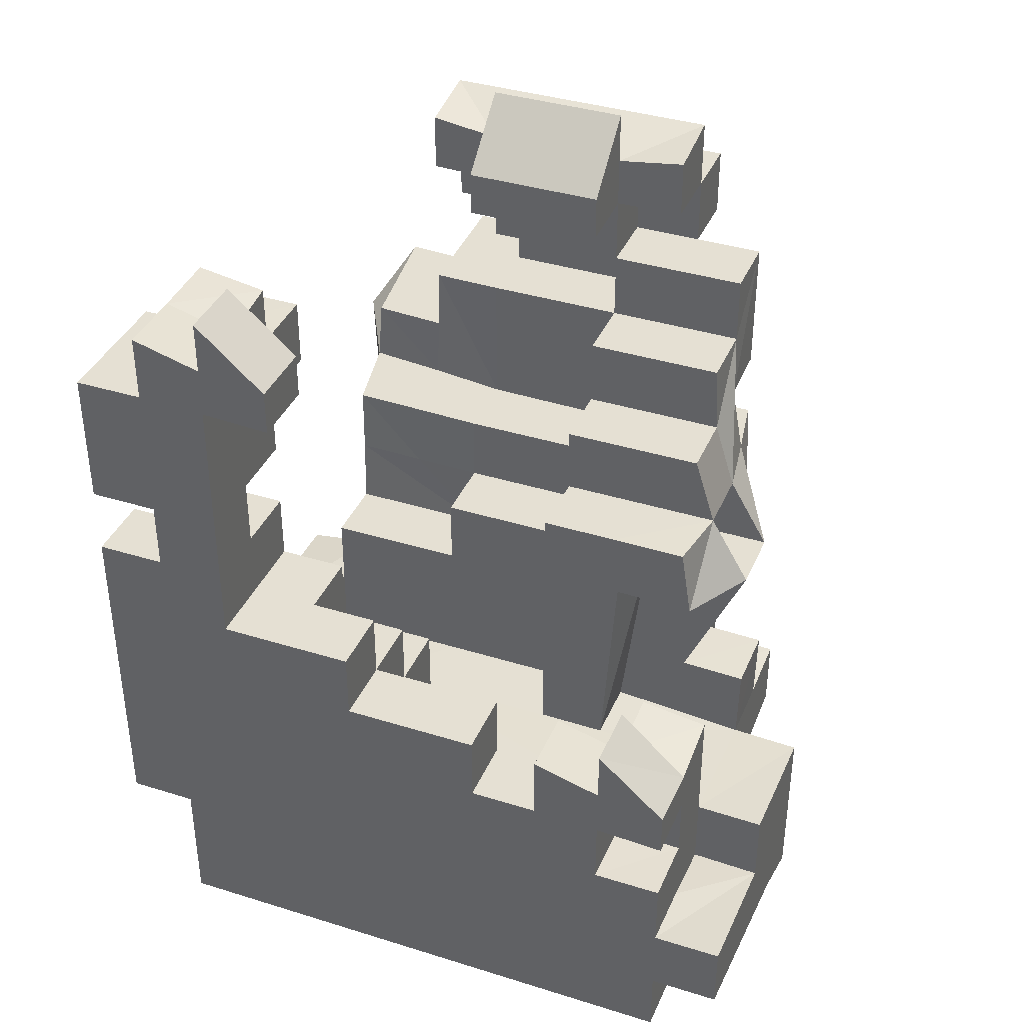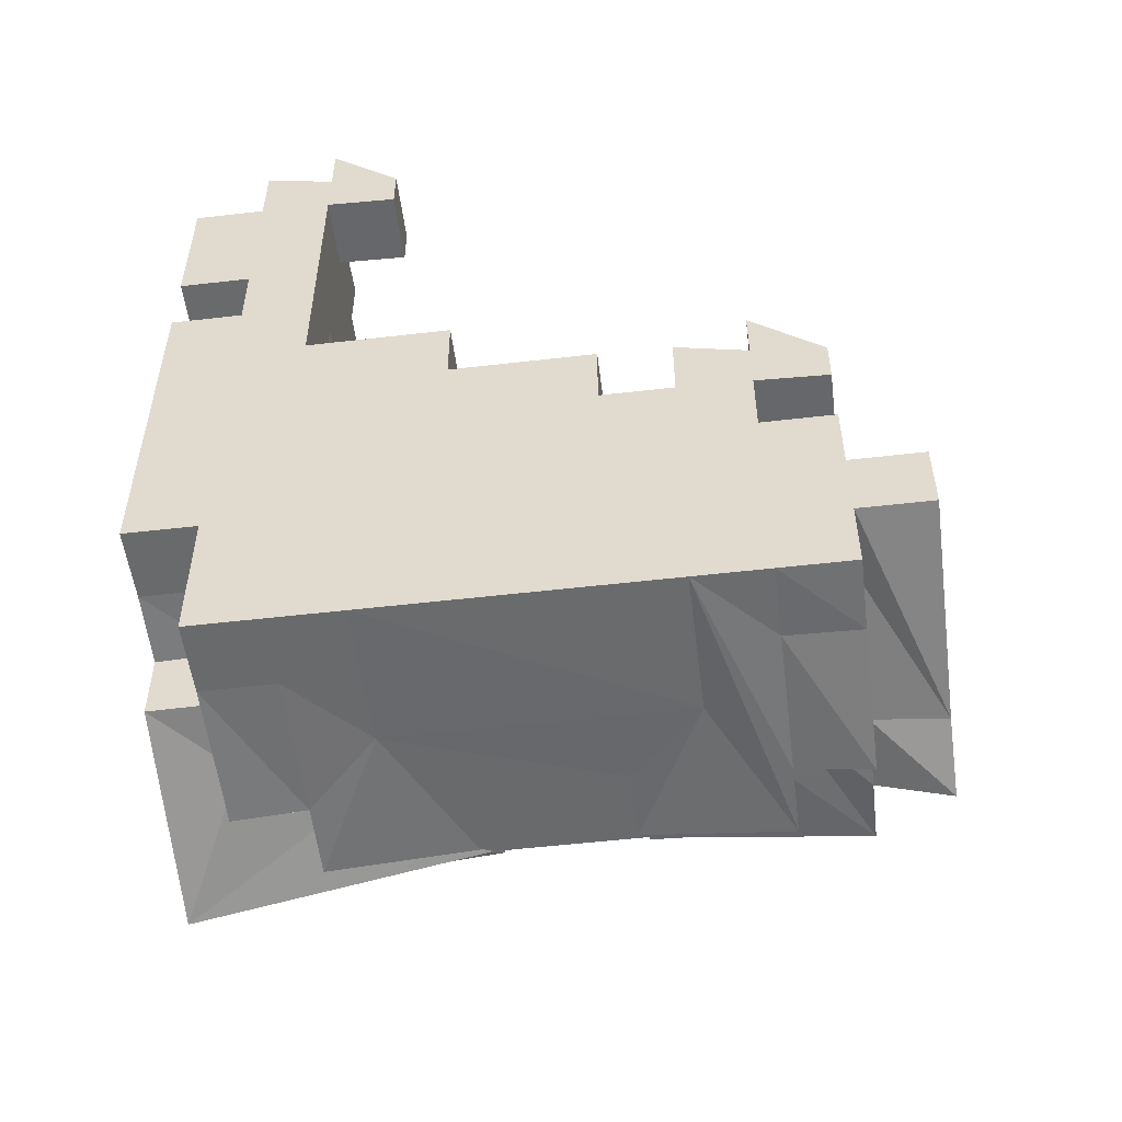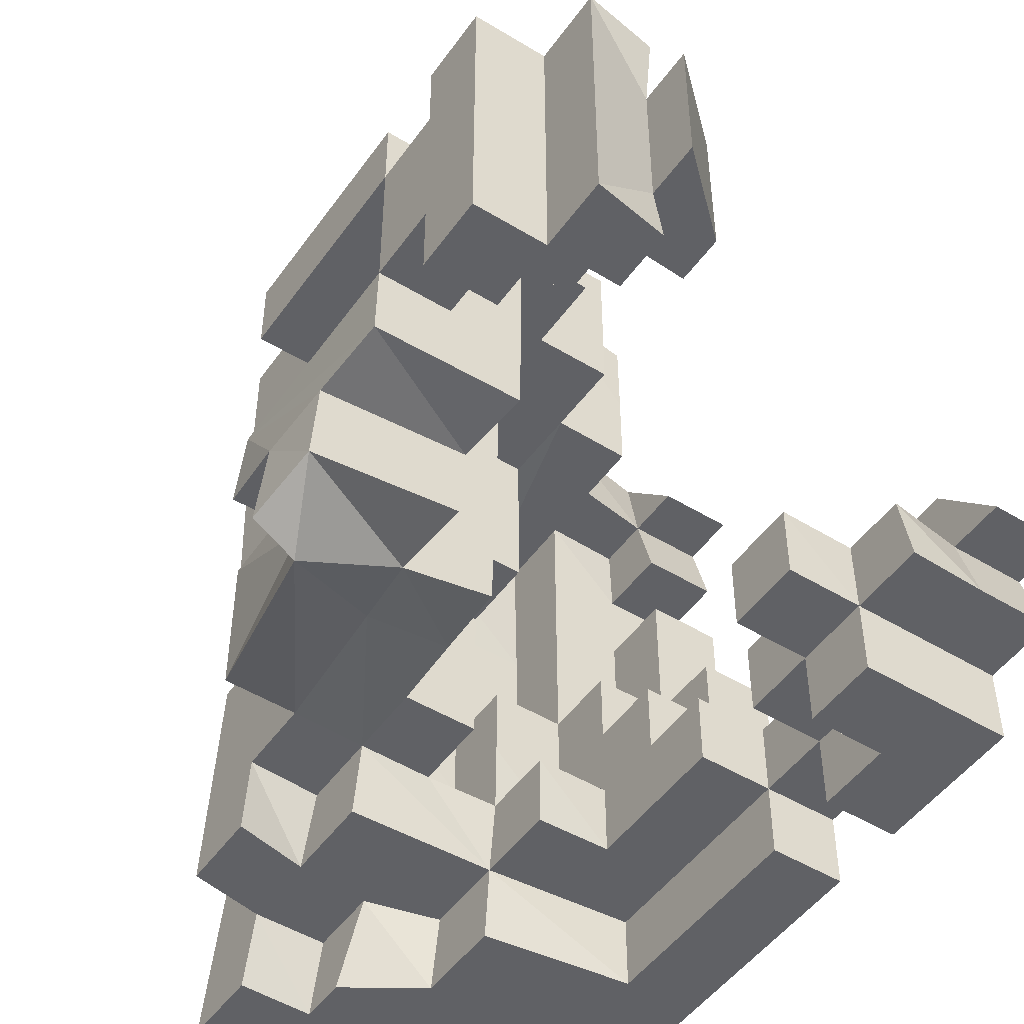
<metadata>
{"format":"obj","ext":"obj","renderer":"f3d","projection":"perspective","resolution":1024,"background":"white","views":[{"elev":38.0,"azim":-68.4,"up":"+Y"},{"elev":-52.9,"azim":-82.9,"up":"+Y"},{"elev":-49.1,"azim":146.0,"up":"+Z"}]}
</metadata>
<code>
o Mini-Bot_Wizard_LOD0-0
v 0.8194 1.9 -0.2397
v 0.8194 2 -0.3397
v 0.8018 2.1 -0.2051
v 0.8 2.3 -0.1
v 0.8 2.2 0.2
v 0.7 1.6 -0.3
v 0.7 1.6 -0.1
v 0.7038 1.8 -0.1038
v 0.7 1.6 0.2
v 0.7 1.8 0.2022
v 0.7 1.6 0.3
v 0.7 2.1 0.2
v 0.7 2 0.3
v 0.7 2.2 0.1
v 0.7 2.2 0.2
v 0.7 2.2 0.3
v 0.6 1.481 -0.4
v 0.6 1.4 -0.1
v 0.6 1.499 -0.2
v 0.6 1.5 0.2
v 0.6 1.497 0.3
v 0.6 1.493 0.4
v 0.6 1.599 -0.3
v 0.6 1.6 0.2005
v 0.6 1.6 0.3022
v 0.6 1.8 0.1022
v 0.6 1.9 0.2113
v 0.6 2 0.3022
v 0.6 2.445 0.1
v 0.5 1.3 -0.1
v 0.5 1.349 -0.4
v 0.5 1.4 -0.1
v 0.5 1.264 0.4
v 0.5 1.581 -0.4
v 0.5 1.6 -0.1
v 0.5 1.6 0.1
v 0.5 1.599 0.3056
v 0.5 1.485 0.4
v 0.5 1.493 0.3
v 0.4 1.185 -0.3
v 0.4 1.3 -0.1
v 0.4 1.2 0.1
v 0.4 1.3 0.1
v 0.4 1.277 0.3
v 0.4 1.389 -0.5
v 0.4 1.325 -0.5
v 0.4 1.477 0.5
v 0.4 1.9 0.2207
v 0.4 1.8 0.3964
v 0.4 1.8 0.2371
v 0.3 1.171 0.4
v 0.3 1.264 0.4
v 0.3 1.471 -0.4
v 0.3 1.5 -0.2
v 0.3 1.493 -0.3
v 0.3 1.6 -0.2
v 0.3 1.5 -0.1
v 0.3 1.6 -0.1
v 0.3 2.2 -0.4
v 0.3 2.1 -0.3
v 0.2 1.5 0.1
v 0.2 1.7 -0.1
v 0.2 1.669 0.4
v 0.2 2.1 -0.4
v 0.2 2 -0.3
v 0.2 2.1 -0.3
v 0.2 2.2 -0.5
v 0.2 2.1 -0.5
v 0.2 2.299 -0.4
v 0.1 1.7 -0.1
v 0.1 1.697 0.2
v 0.1 1.8 -0.2
v 0.1 1.745 0.3
v 0.1 1.651 0.4
v 0.1 1.6 -0.5
v 0.1 1.9 -0.3
v 0.1 2.192 -0.2
v 0.1 2.345 -0.3
v 0.1 2.256 -0.2
v 0.7 2.1 -0.1
v 0.7 2.2 -0.2
v 0.7 2.3 -0.2
v 0.7 2.3 -0.1
v 0.6 1.7 0.2113
v 0.6 1.8 0.3371
v 0.6317 1.9 -0.3267
v 0.6194 1.9 -0.2137
v 0.6038 1.9 -0.1009
v 0.6 1.9 0.1005
v 0.6 2.297 -0.1
v 0.6 2.299 -0.2
v 0.6 2.383 -0.2
v 0.6 2.369 0.1
v 0.5 1.7 -0.3
v 0.5 1.7 -0.2
v 0.5018 1.8 -0.2
v 0.5071 1.9 -0.3006
v 0.5038 1.9 -0.2
v 0.5 1.8 0.1056
v 0.5 1.9 -0.1
v 0.5 1.9 0.1022
v 0.5 1.8 0.3964
v 0.5 1.9 0.2207
v 0.5 1.9 0.3371
v 0.5 2 0.1
v 0.5 2 0.3056
v 0.5 2.356 -0.1
v 0.4 1.485 -0.3
v 0.4 1.499 -0.2
v 0.4 1.595 -0.3
v 0.4 1.498 0.2
v 0.4 1.482 0.4
v 0.4 1.595 0.4022
v 0.4 1.7 -0.3
v 0.4 1.5 -0.1
v 0.4 1.7 -0.2
v 0.4 1.5 0.1
v 0.4 1.7 -0.1
v 0.4 2 0.2022
v 0.3 1.8 0.2207
v 0.3 1.9 0.2113
v 0.2 1.382 0.5
v 0.2 1.491 0.5
v 0 1.2 -0.3
v 0 1.3 -0.3
v 0 1.2 -0.2
v 0 1.2 0.2
v 0 1.3 -0.2
v 0 1.3 0.2
v 0 1.3 0.3
v 0 1.3 0.4
v 0 1.4 -0.4
v 0 1.3 0.5
v 0 1.4 -0.5
v 0 1.5 0.1
v 0 1.5 0.2
v 0 1.7 -0.4
v 0 1.592 0.4
v 0 1.8 -0.4
v 0 1.656 0.4
v 0 1.9 -0.4
v 0 1.9 -0.3
v 0 2 -0.4
v 0 2 -0.3
v 0 2.1 -0.4
v 0 2.2 -0.4
v 0.5 1.327 -0.5
v 0.5 1.214 -0.5
v 0.3 1.454 -0.5
v 0.2 1.391 -0.5
v 0.1 1.4 -0.5
v 0.1 2.2 -0.5
v 0 2.1 -0.5
v 0 2.2 -0.5
v 0.6 1.37 -0.4
v 0.2 1.7 -0.4
v 0.3 2.1 -0.4
v 0.1 1.3 -0.4
v 0.2 1.394 -0.4
v 0.1 1.6 -0.4
v 0.2 1.9 -0.4
v 0.1 2 -0.4
v 0.1 2.1 -0.4
v 0 2.297 -0.4
v 0.7739 1.9 -0.403
v 0.8317 1.9 -0.366
v 0.6194 1.8 -0.3137
v 0.5 1.596 -0.3
v 0.5038 1.8 -0.3
v 0.4 1.282 -0.3
v 0.1 2.269 -0.3
v 0.7194 1.8 -0.2234
v 0.8119 1.8 -0.2252
v 0.8 2.3 -0.2
v 0.8 2.2 -0.2
v 0.6119 2 -0.2068
v 0.6018 2.1 -0.2001
v 0.6 2.2 -0.1
v 0.4 1.8 -0.1
v 0.7 1.8 0.1
v 0.8 2.1 0.1
v 0.8 1.8 0.1
v 0.6 1.6 0.1
v 0.7 1.6 0.1
v 0.6 2.1 0.1
v 0.5 1.4 0.1
v 0.6 2 0.1
v 0.5 2.1 0.1
v 0.4 1.8 0.1056
v 0.4 1.9 0.1022
v 0.4 2 0.1
v 0.3 1.5 0.1
v 0 1.697 0.2
v 0.2 1.683 0.3014
v 0.2 1.599 0.3
v 0 1.745 0.3
v 0.3 1.598 -0.3
v 0.2 1.6 -0.3
v 0.1 2.1 -0.3
v 0 2.197 -0.3
v 0.2 1.7 -0.2
v 0.2 1.8 -0.2
v 0 2.192 -0.2
v 0 2.256 -0.2
v 0.8018 1.8 -0.1051
v 0.6018 1.8 -0.1001
v 0.2 1.5 -0.1
v 0.1 1.6 -0.1
v 0 1.8 -0.1
v 0.8 2.2 0.1
v 0.7 2.1 0.1
v 0.7 2.3 0.1
v 0.6 2.2 0.1
v 0 1.7 0.1
v 0.8 2.1 0.2
v 0.7 1.9 0.2005
v 0.7 2 0.2
v 0.8 2.3 0.2
v 0.6 2.299 0.2
v 0.6 2.383 0.2
v 0.6 1.8 0.2207
v 0.7 1.9 0.3022
v 0.6 1.7 0.3207
v 0.6 1.9 0.3207
v 0.5 2.1 0.3
v 0.4 1.598 0.3056
v 0.4 1.9 0.3371
v 0.3 1.797 0.3371
v 0.3 1.899 0.3208
v 0.1 1.5 0.3
v 0 1.5 0.3
v 0.5 1.371 0.4
v 0.4 1.252 0.4
v 0.5 1.596 0.4022
v 0.1 1.196 0.4
v 0.2 1.385 0.4
v 0.1 1.499 0.4
v 0 1.4 0.4
v 0.4 1.218 0.5
v 0.3 1.364 0.5
v 0.3 1.193 -0.3
v 0.1 1.2 -0.4
v 0.3 1.185 -0.4
v 0.1 1.2 -0.3
v 0 1.2 -0.4
v 0.2 1.2 -0.2
v 0.4 1.2 -0.1
v 0.3 1.2 -0.1
v 0.3 1.2 0.1
v 0.2 1.199 0.2
v 0.4 1.182 0.3
v 0.3 1.185 0.3
v 0.1 1.199 0.3
v 0 1.2 0.3
v 0 1.2 0.4
v 0.3 1.28 -0.4
v 0.2 1.293 -0.5
v 0.2 1.295 -0.4
v 0.3 1.291 -0.3
v 0.5 1.3 0.1
v 0.3 1.282 0.3
v 0.3 1.252 0.5
v 0.1 1.295 0.4
v 0.1 1.4 -0.4
v 0.6 1.385 0.4
v 0.6 1.4 0.1
v 0.7 1.6 -0.2
v 0.6 1.6 -0.2
v 0.6 1.6 -0.1
v 0.1 1.592 0.4
v 0 1.597 0.3
v 0.1 1.597 0.3
v 0.8 1.8 0.2
v 0.5 1.8 0.2371
v 0.7317 1.9 -0.2403
v 0 2 -0.5
v 0.1 2 -0.5
v 0.2 2 -0.4
v 0.1 2 -0.3
v 0.6 2 0.2005
v 0.1 2.1 -0.5
v 0.1 2.197 -0.3
v 0.8 2.2 -0.1
v 0.7 2.2 -0.1
v 0.6 2.297 0.1
v 0.5 2.292 -0.1
v 0.5 2.292 0.1
v 0.7 2.3 0.2
v 0.4 1.349 -0.4
v 0.1 1.396 0.4
v 0 1.4 0.5
v 0.4 1.447 -0.4
v 0.5 1.458 -0.4
v 0.6 1.493 -0.3
v 0.5 1.487 -0.3
v 0.3 1.499 0.2
v 0.2 1.493 0.4
v 0 1.5 0.4
v 0.3 1.577 -0.5
v 0.3 1.586 -0.4
v 0.2 1.6 -0.2
v 0.2 1.6 -0.1
v 0.1 1.6 0.1
v 0.1 1.6 0.2
v 0 1.6 0.1
v 0 1.6 0.2
v 0.3 1.698 -0.4
v 0.3 1.7 -0.3
v 0.2 1.7 -0.3
v 0.5 1.7 -0.1
v 0.1 1.7 -0.2
v 0 1.7 -0.1
v 0.1 1.7 0.1
v 0.5 1.7 0.2207
v 0.5 1.7 0.3371
v 0.1 1.669 0.3
v 0 1.669 0.3
v 0.2 1.8 -0.3
v 0.1 1.8 -0.3
v 0 1.8 -0.3
v 0.1 1.8 -0.1
v 0.5 1.8 -0.1
v 0.1 1.9 -0.5
v 0 1.9 -0.5
v 0.1 1.9 -0.4
v 0.2 1.9 -0.3
v 0.3 1.9 0.1005
v 0.6194 2 -0.3137
v 0.8119 2 -0.2252
v 0.5 2 0.2022
v 0.4 2 0.3056
v 0.8 2.1 -0.1
v 0.6 2.1 -0.1
v 0.6 2.1 0.3
v 0.2 2.2 -0.4
v 0.1 2.2 -0.4
v 0.3 2.2 -0.3
v 0.2 2.199 -0.3
v 0.6 2.2 0.3
v 0.1 2.297 -0.4
v 0.2 2.283 -0.3
v 0 2.269 -0.3
v 0.8 2.3 0.1
v 0 2.345 -0.3
v 0.7 2.399 -0.2
v 0.6 2.369 -0.1
v 0.7 2.399 0.2
v 0.6 2.445 -0.1
v 0.5 2.356 0.1
f 1 205 173
f 2 1 166
f 329 205 1
f 329 1 2
f 3 205 329
f 332 205 3
f 181 273 182
f 215 273 181
f 283 181 332
f 210 181 283
f 174 283 175
f 4 210 283
f 4 283 174
f 343 5 210
f 343 210 4
f 218 5 343
f 172 267 6
f 172 7 267
f 8 7 172
f 180 9 184
f 10 11 9
f 10 9 180
f 165 172 6
f 275 172 165
f 216 11 10
f 222 11 216
f 80 180 8
f 211 180 80
f 12 13 217
f 14 12 211
f 15 13 12
f 15 12 14
f 16 13 15
f 345 83 82
f 345 288 212
f 345 212 83
f 347 288 345
f 17 18 155
f 294 18 17
f 19 18 294
f 20 265 266
f 21 265 20
f 22 265 21
f 23 19 294
f 268 18 19
f 268 19 23
f 269 18 268
f 183 20 266
f 24 21 20
f 24 20 183
f 25 21 24
f 206 183 269
f 26 183 206
f 280 224 27
f 28 224 280
f 348 93 346
f 29 93 348
f 147 30 148
f 31 30 147
f 32 260 30
f 32 30 31
f 186 33 260
f 186 260 32
f 232 33 186
f 34 295 293
f 168 295 34
f 35 186 32
f 36 186 35
f 37 38 39
f 234 38 37
f 274 315 314
f 102 315 274
f 170 247 40
f 41 42 247
f 41 247 170
f 43 251 42
f 43 42 41
f 44 251 43
f 45 289 46
f 292 289 45
f 112 239 233
f 47 239 112
f 48 49 50
f 227 49 48
f 256 241 243
f 259 241 256
f 261 51 252
f 52 51 261
f 299 53 149
f 300 53 299
f 197 54 55
f 56 57 54
f 56 54 197
f 58 57 56
f 307 197 300
f 308 197 307
f 59 60 157
f 337 60 59
f 302 61 207
f 302 297 61
f 195 297 302
f 309 301 198
f 201 302 301
f 201 301 309
f 62 302 201
f 194 297 195
f 63 297 194
f 318 309 156
f 318 201 309
f 202 201 318
f 161 318 156
f 326 318 161
f 64 65 278
f 66 65 64
f 67 64 68
f 335 64 67
f 69 338 335
f 341 338 69
f 70 303 208
f 313 303 70
f 71 272 304
f 316 272 71
f 72 70 311
f 321 70 72
f 73 74 316
f 323 160 75
f 325 160 323
f 162 76 325
f 279 76 162
f 281 162 277
f 163 162 281
f 171 77 282
f 78 77 171
f 79 77 78
f 80 211 284
f 284 211 14
f 81 284 82
f 82 284 83
f 14 15 212
f 212 15 288
f 84 223 221
f 221 223 85
f 86 87 328
f 87 88 176
f 328 87 176
f 88 89 187
f 176 88 177
f 88 187 333
f 177 88 333
f 333 187 185
f 185 334 213
f 213 334 339
f 178 213 90
f 90 213 285
f 91 90 92
f 92 90 346
f 285 219 93
f 93 219 220
f 94 95 169
f 95 310 169
f 169 310 96
f 96 310 322
f 169 96 97
f 96 322 98
f 97 96 98
f 322 99 100
f 98 322 100
f 100 99 101
f 274 102 103
f 103 102 104
f 105 330 188
f 330 106 188
f 188 106 225
f 286 287 107
f 107 287 349
f 108 109 110
f 111 112 226
f 226 112 113
f 110 109 114
f 109 115 116
f 114 109 116
f 115 117 118
f 116 115 118
f 118 117 179
f 179 117 189
f 111 226 50
f 50 226 49
f 190 48 191
f 48 227 119
f 191 48 119
f 119 227 331
f 192 296 120
f 192 120 327
f 120 228 121
f 327 120 121
f 121 228 229
f 257 258 150
f 150 258 159
f 236 122 297
f 297 122 123
f 230 237 272
f 272 237 270
f 245 124 125
f 124 126 125
f 126 127 128
f 125 126 128
f 127 254 129
f 128 127 129
f 254 255 130
f 129 254 130
f 130 255 131
f 128 129 132
f 131 133 132
f 130 131 132
f 129 130 132
f 245 125 132
f 125 128 132
f 132 133 238
f 238 133 291
f 134 132 135
f 132 238 135
f 135 238 136
f 136 238 231
f 231 238 298
f 134 135 305
f 135 136 305
f 136 231 306
f 305 136 306
f 306 231 271
f 134 305 137
f 137 305 312
f 312 305 214
f 306 271 193
f 271 138 317
f 193 271 317
f 134 137 139
f 137 312 139
f 139 312 320
f 320 312 209
f 317 138 196
f 196 138 140
f 134 139 324
f 139 320 324
f 324 320 141
f 141 320 142
f 141 142 143
f 143 142 144
f 276 143 153
f 143 144 153
f 153 144 145
f 153 145 154
f 145 144 146
f 154 145 146
f 146 144 200
f 146 200 164
f 200 203 342
f 164 200 342
f 342 203 344
f 344 203 204
f 46 147 148
f 149 45 46
f 257 46 148
f 257 299 149
f 257 149 46
f 150 299 257
f 151 299 150
f 75 299 151
f 281 67 68
f 152 67 281
f 134 323 75
f 134 75 151
f 324 323 134
f 276 281 277
f 153 152 281
f 153 281 276
f 154 152 153
f 31 17 155
f 293 17 31
f 289 293 31
f 292 34 293
f 292 293 289
f 53 34 292
f 300 34 53
f 258 256 243
f 156 307 300
f 64 59 157
f 335 59 64
f 242 258 243
f 158 159 258
f 158 258 242
f 264 159 158
f 160 161 156
f 160 156 300
f 325 161 160
f 162 64 278
f 163 64 162
f 336 69 335
f 340 69 336
f 245 264 158
f 245 158 242
f 132 264 245
f 141 162 325
f 143 162 141
f 146 340 336
f 164 340 146
f 165 2 166
f 23 165 6
f 167 165 23
f 86 2 165
f 86 165 167
f 328 2 86
f 295 23 294
f 168 167 23
f 168 23 295
f 94 167 168
f 169 86 167
f 169 167 94
f 97 86 169
f 110 94 168
f 114 94 110
f 241 170 40
f 259 170 241
f 342 78 171
f 344 78 342
f 172 1 173
f 275 1 172
f 81 174 175
f 82 174 81
f 176 3 329
f 177 3 176
f 91 345 82
f 92 345 91
f 80 283 332
f 284 283 80
f 178 83 284
f 90 83 178
f 286 348 346
f 286 346 90
f 107 348 286
f 118 322 310
f 179 322 118
f 180 181 182
f 211 181 180
f 183 180 184
f 26 180 183
f 185 14 211
f 213 14 185
f 186 183 266
f 36 183 186
f 101 187 89
f 105 185 187
f 105 187 101
f 188 185 105
f 189 101 99
f 190 105 101
f 190 101 189
f 191 105 190
f 192 189 117
f 192 190 189
f 327 190 192
f 306 71 304
f 193 71 306
f 272 194 195
f 316 194 272
f 317 73 316
f 196 73 317
f 108 110 55
f 55 110 197
f 197 308 198
f 198 308 309
f 60 337 66
f 66 337 338
f 318 326 319
f 319 326 76
f 65 66 279
f 66 338 199
f 279 66 199
f 338 341 282
f 199 338 282
f 282 341 171
f 319 76 320
f 76 279 142
f 320 76 142
f 279 199 144
f 142 279 144
f 199 282 144
f 144 282 200
f 201 202 311
f 311 202 72
f 77 79 203
f 203 79 204
f 205 332 8
f 8 332 80
f 7 8 269
f 269 8 206
f 18 269 32
f 32 269 35
f 57 58 207
f 207 58 302
f 302 62 208
f 208 62 70
f 70 321 312
f 312 321 209
f 181 210 211
f 211 210 14
f 14 212 213
f 213 212 285
f 93 29 287
f 285 93 287
f 287 29 349
f 303 313 305
f 305 313 214
f 273 215 10
f 10 215 216
f 216 215 217
f 217 215 12
f 5 218 15
f 15 218 288
f 216 217 27
f 27 217 280
f 288 347 219
f 219 347 220
f 84 221 314
f 314 221 274
f 274 103 50
f 50 103 48
f 111 50 296
f 296 50 120
f 11 222 25
f 25 222 223
f 223 222 85
f 85 222 224
f 13 16 28
f 28 16 334
f 334 16 339
f 21 25 39
f 25 223 39
f 39 223 37
f 37 223 315
f 85 224 102
f 28 334 104
f 224 28 104
f 102 224 104
f 104 334 106
f 106 334 225
f 37 315 226
f 315 102 226
f 226 102 49
f 104 106 227
f 227 106 331
f 251 44 252
f 252 44 261
f 49 227 228
f 228 227 229
f 230 272 231
f 231 272 271
f 265 22 232
f 232 22 38
f 33 232 233
f 232 38 233
f 38 234 112
f 233 38 112
f 112 234 113
f 51 52 235
f 235 52 263
f 236 297 290
f 297 63 290
f 290 63 237
f 237 63 270
f 270 63 74
f 235 263 255
f 255 263 131
f 290 237 238
f 238 237 298
f 270 74 138
f 138 74 140
f 239 47 262
f 262 47 240
f 262 240 122
f 240 47 122
f 122 47 123
f 262 122 133
f 133 122 291
f 241 242 243
f 244 245 242
f 244 242 241
f 124 245 244
f 246 241 40
f 246 244 241
f 246 124 244
f 126 124 246
f 247 246 40
f 248 246 247
f 42 248 247
f 249 246 248
f 249 248 42
f 250 126 246
f 250 246 249
f 250 249 42
f 127 126 250
f 251 250 42
f 251 127 250
f 252 127 251
f 253 127 252
f 254 127 253
f 51 253 252
f 235 254 253
f 235 253 51
f 255 254 235
f 256 257 148
f 258 257 256
f 170 256 148
f 259 256 170
f 30 170 148
f 41 170 30
f 260 41 30
f 43 41 260
f 44 43 260
f 33 44 260
f 33 261 44
f 233 261 33
f 52 261 233
f 239 52 233
f 262 131 263
f 262 52 239
f 262 263 52
f 133 131 262
f 159 151 150
f 264 134 151
f 264 151 159
f 132 134 264
f 18 31 155
f 32 31 18
f 265 186 266
f 232 186 265
f 267 23 6
f 268 23 267
f 7 268 267
f 269 268 7
f 183 35 269
f 36 35 183
f 9 183 184
f 24 183 9
f 11 24 9
f 25 24 11
f 270 271 272
f 138 271 270
f 205 172 173
f 8 172 205
f 180 206 8
f 26 206 180
f 273 180 182
f 10 180 273
f 85 274 221
f 102 274 85
f 49 120 50
f 228 120 49
f 1 165 166
f 275 165 1
f 104 48 103
f 227 48 104
f 162 276 277
f 143 276 162
f 65 162 278
f 279 162 65
f 13 280 217
f 28 280 13
f 64 281 68
f 163 281 64
f 60 64 157
f 66 64 60
f 181 80 332
f 211 80 181
f 77 200 282
f 203 200 77
f 283 81 175
f 284 81 283
f 14 178 284
f 213 178 14
f 5 14 210
f 15 14 5
f 83 91 82
f 90 91 83
f 285 286 90
f 287 286 285
f 288 285 212
f 219 285 288
f 147 46 31
f 31 46 289
f 236 290 122
f 290 238 122
f 122 238 291
f 45 149 292
f 292 149 53
f 17 293 294
f 294 293 295
f 108 55 109
f 109 55 54
f 109 54 115
f 115 54 57
f 115 57 117
f 57 207 117
f 117 207 192
f 192 207 61
f 192 61 296
f 21 39 22
f 22 39 38
f 111 296 112
f 296 61 297
f 112 296 297
f 230 231 237
f 237 231 298
f 112 297 47
f 47 297 123
f 299 75 300
f 300 75 160
f 34 300 168
f 168 300 110
f 110 300 197
f 197 198 56
f 56 198 301
f 56 301 58
f 58 301 302
f 302 208 303
f 302 303 304
f 303 305 304
f 304 305 306
f 302 304 195
f 195 304 272
f 37 226 234
f 234 226 113
f 307 156 308
f 308 156 309
f 94 114 95
f 95 114 116
f 95 116 310
f 310 116 118
f 201 311 62
f 62 311 70
f 70 312 313
f 313 312 214
f 84 314 223
f 223 314 315
f 71 193 316
f 316 193 317
f 194 316 63
f 63 316 74
f 318 319 202
f 319 320 202
f 202 320 72
f 72 320 321
f 321 320 209
f 322 179 99
f 99 179 189
f 274 50 102
f 102 50 49
f 73 196 74
f 74 196 140
f 323 324 325
f 325 324 141
f 161 325 326
f 326 325 76
f 86 97 87
f 87 97 98
f 87 98 88
f 88 98 100
f 88 100 89
f 89 100 101
f 190 327 48
f 48 327 121
f 216 27 222
f 222 27 224
f 48 121 227
f 227 121 229
f 2 328 329
f 329 328 176
f 105 191 330
f 330 191 119
f 330 119 106
f 106 119 331
f 3 177 332
f 332 177 80
f 80 177 333
f 80 333 211
f 211 333 185
f 181 211 215
f 215 211 12
f 185 188 334
f 334 188 225
f 67 152 335
f 152 154 336
f 335 152 336
f 336 154 146
f 59 335 337
f 337 335 338
f 14 213 15
f 15 213 16
f 16 213 339
f 69 340 341
f 340 164 171
f 341 340 171
f 171 164 342
f 174 82 4
f 4 82 83
f 4 83 343
f 343 83 212
f 343 212 218
f 218 212 288
f 78 344 79
f 79 344 204
f 345 92 346
f 345 346 93
f 345 93 347
f 347 93 220
f 348 107 29
f 29 107 349

</code>
